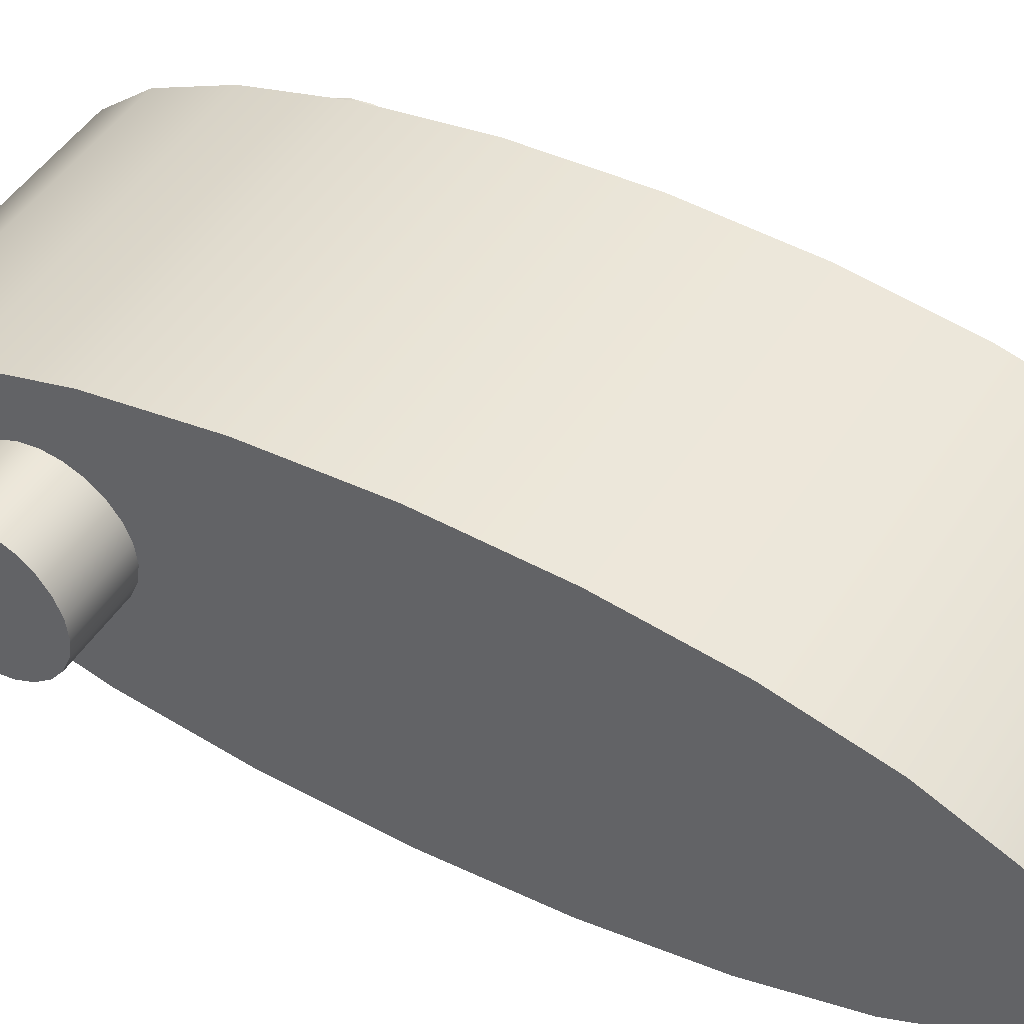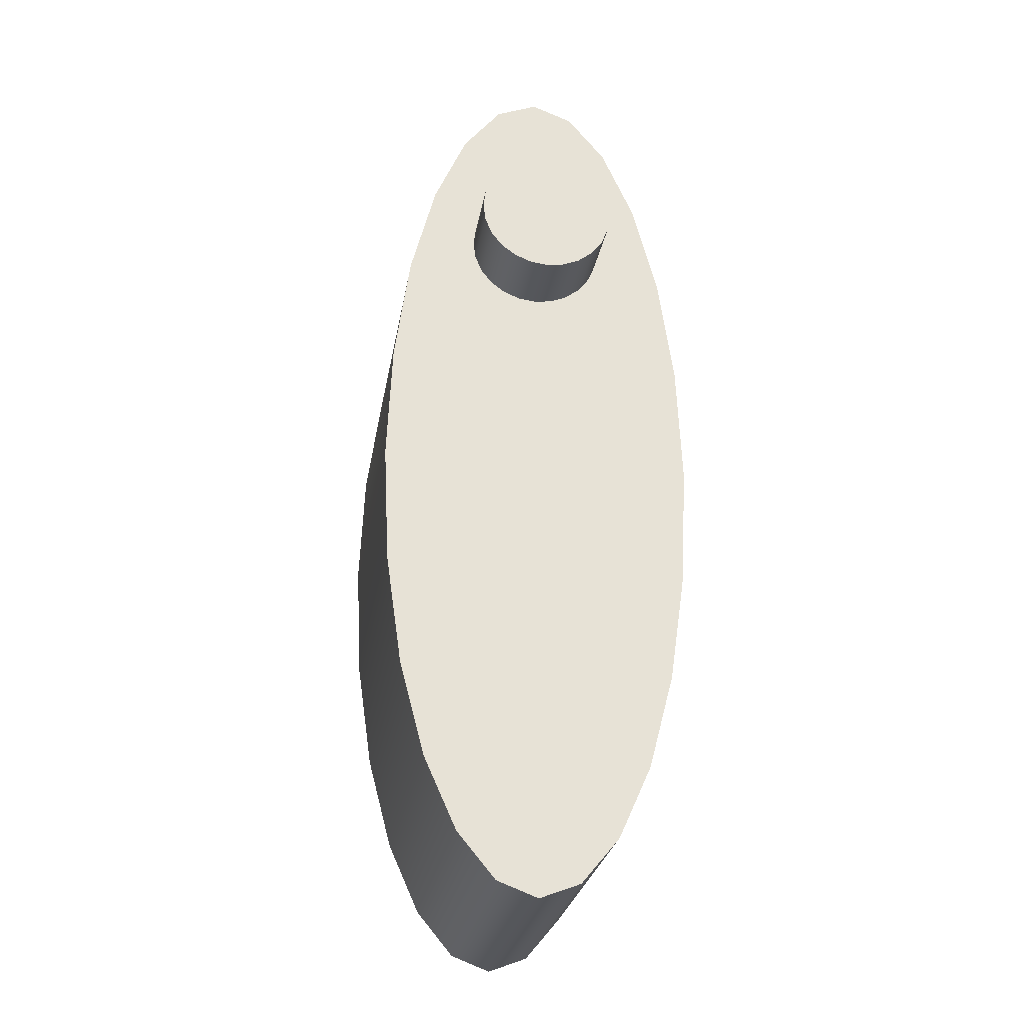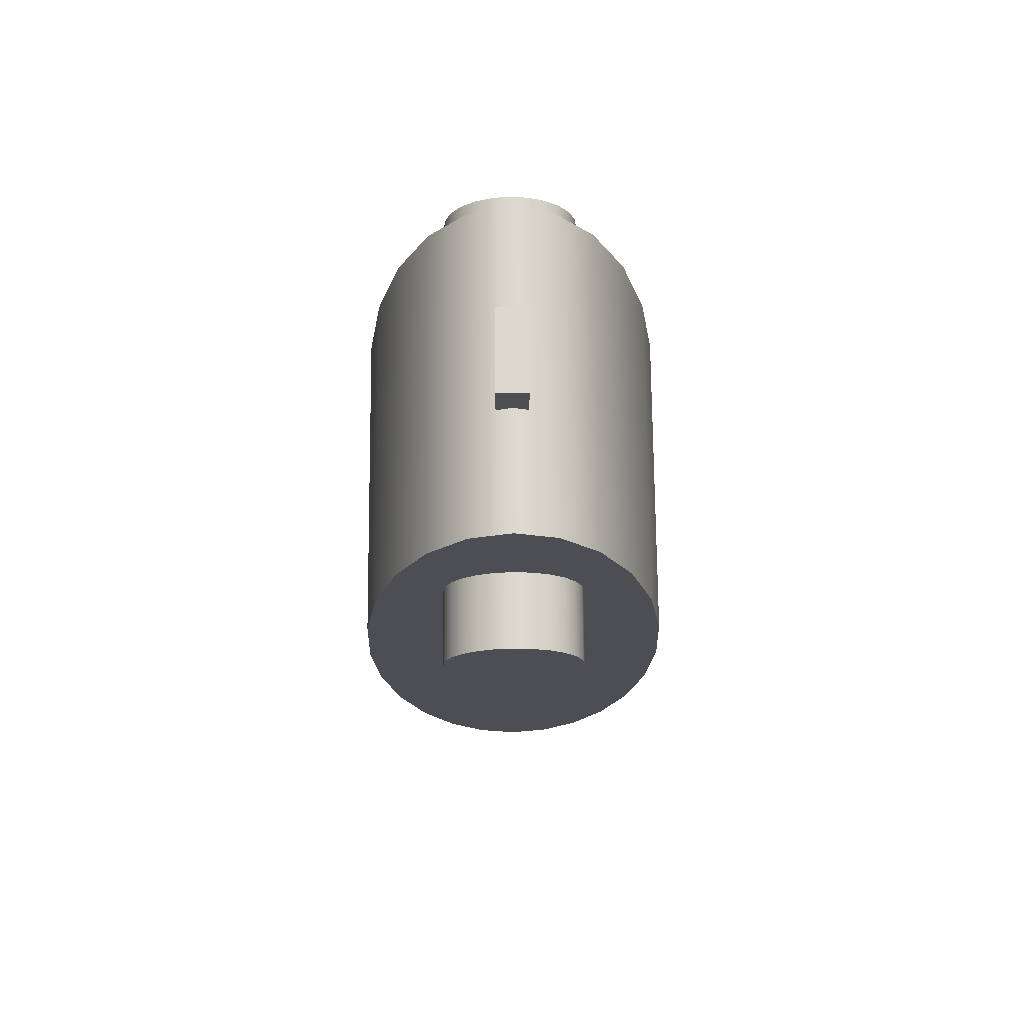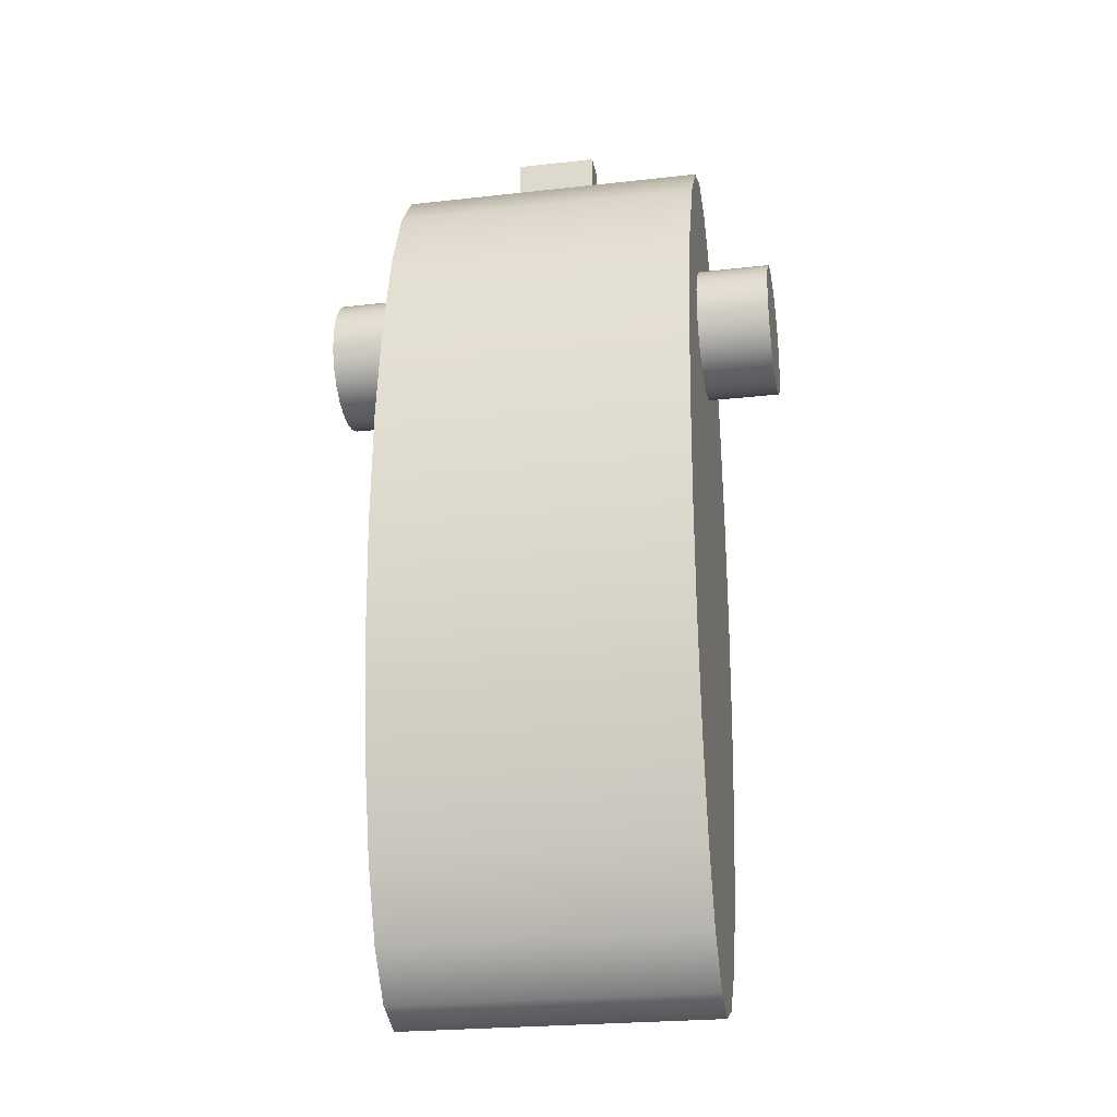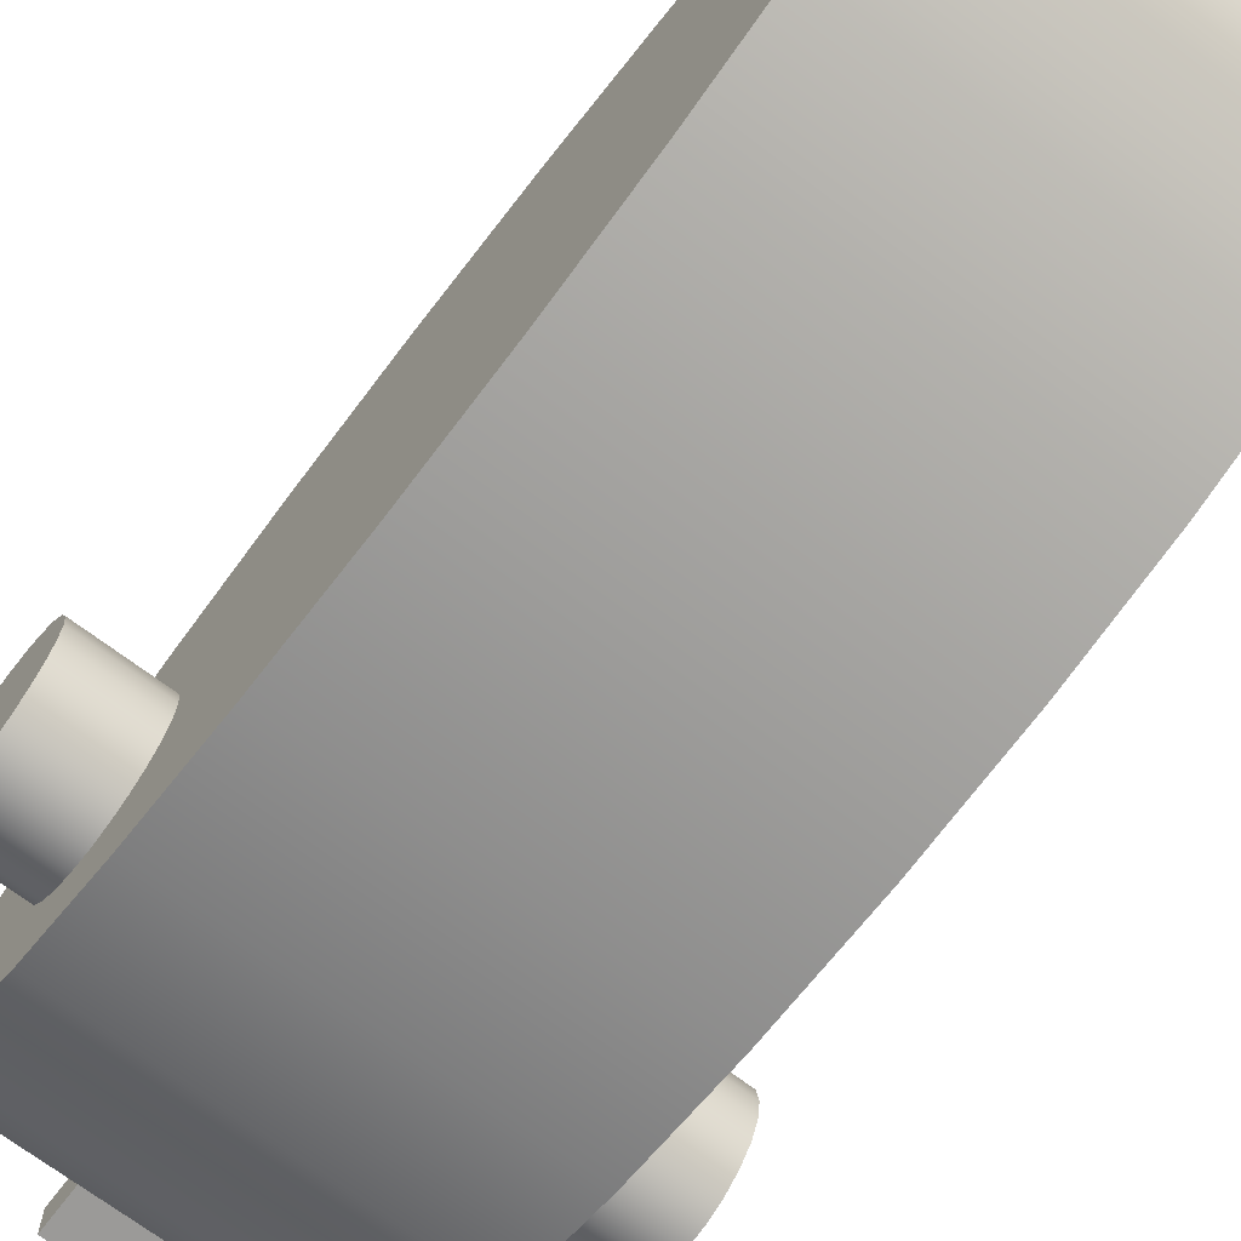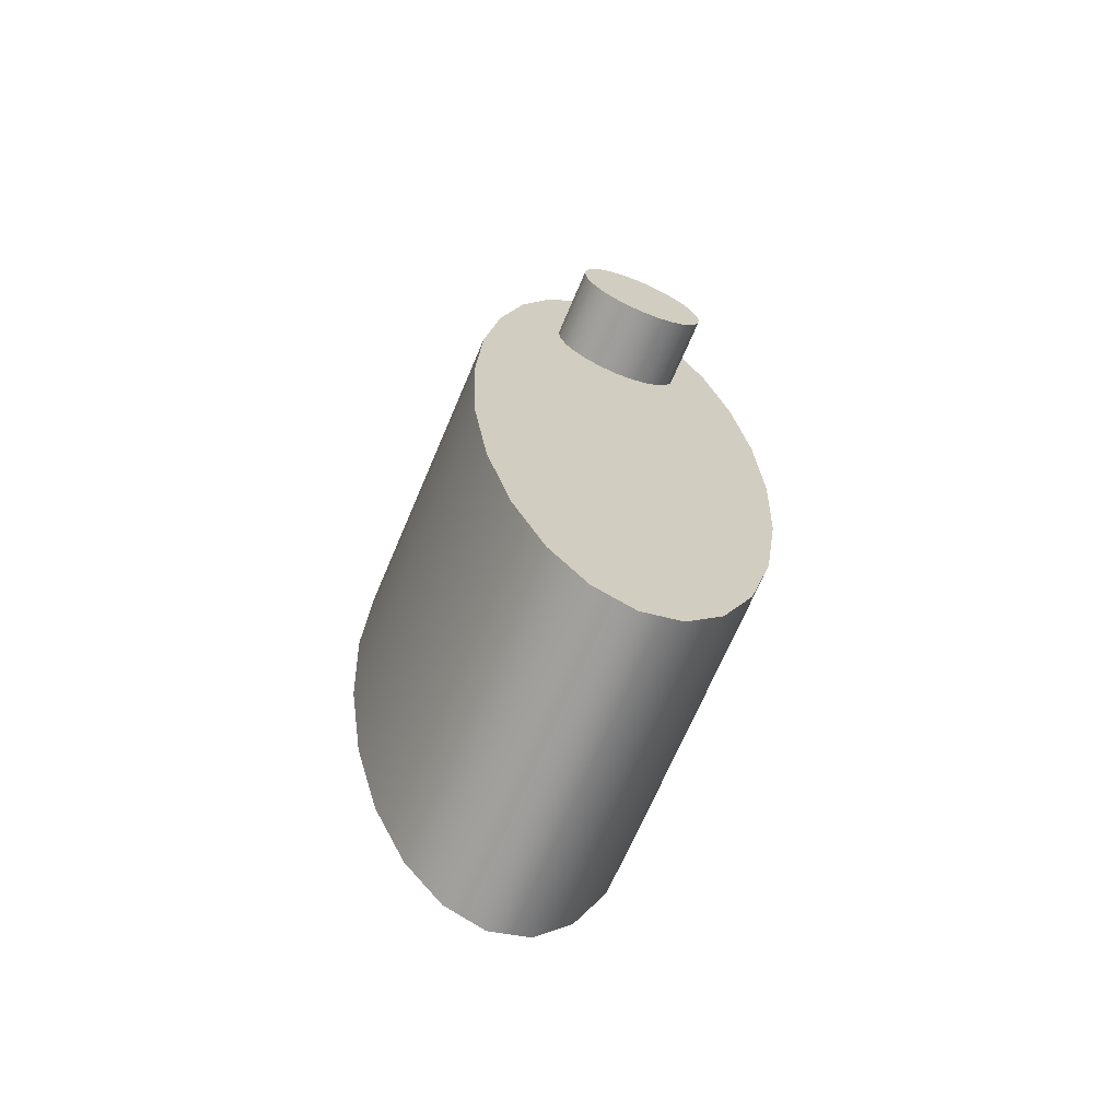
<metadata>
{"format":"obj","ext":"obj","renderer":"f3d","projection":"perspective","resolution":1024,"background":"white","views":[{"elev":46.0,"azim":-59.6,"up":"+Z"},{"elev":-25.9,"azim":80.8,"up":"+Y"},{"elev":72.6,"azim":-90.5,"up":"+Y"},{"elev":-24.6,"azim":10.4,"up":"+Y"},{"elev":-69.4,"azim":-37.2,"up":"+Z"},{"elev":-68.5,"azim":67.1,"up":"+Y"}]}
</metadata>
<code>
o Cylinder2
v -0.5 -0.4737 0.5
v -0.5 -0.09671 0.483
v -0.5 0.2547 0.433
v -0.5 0.5565 0.3536
v -0.5 0.7879 0.25
v -0.5 0.9335 0.1294
v -0.5 0.9831 0
v -0.5 0.9335 -0.1294
v -0.5 0.7879 -0.25
v -0.5 0.5565 -0.3536
v -0.5 0.2547 -0.433
v -0.5 -0.09671 -0.483
v -0.5 -0.4737 -0.5
v -0.5 -0.8508 -0.483
v -0.5 -1.202 -0.433
v -0.5 -1.504 -0.3536
v -0.5 -1.735 -0.25
v -0.5 -1.881 -0.1294
v -0.5 -1.931 0
v -0.5 -1.881 0.1294
v -0.5 -1.735 0.25
v -0.5 -1.504 0.3536
v -0.5 -1.202 0.433
v -0.5 -0.8508 0.483
v 0.5 -0.4737 0.5
v 0.5 -0.09671 0.483
v 0.5 0.2547 0.433
v 0.5 0.5565 0.3536
v 0.5 0.7879 0.25
v 0.5 0.9335 0.1294
v 0.5 0.9831 0
v 0.5 0.9335 -0.1294
v 0.5 0.7879 -0.25
v 0.5 0.5565 -0.3536
v 0.5 0.2547 -0.433
v 0.5 -0.09671 -0.483
v 0.5 -0.4737 -0.5
v 0.5 -0.8508 -0.483
v 0.5 -1.202 -0.433
v 0.5 -1.504 -0.3536
v 0.5 -1.735 -0.25
v 0.5 -1.881 -0.1294
v 0.5 -1.931 0
v 0.5 -1.881 0.1294
v 0.5 -1.735 0.25
v 0.5 -1.504 0.3536
v 0.5 -1.202 0.433
v 0.5 -0.8508 0.483
v -0.5 -0.4737 0
v 0.5 -0.4737 0
f 1 25 26 2
f 2 26 27 3
f 3 27 28 4
f 4 28 29 5
f 5 29 30 6
f 6 30 31 7
f 7 31 32 8
f 8 32 33 9
f 9 33 34 10
f 10 34 35 11
f 11 35 36 12
f 12 36 37 13
f 13 37 38 14
f 14 38 39 15
f 15 39 40 16
f 16 40 41 17
f 17 41 42 18
f 18 42 43 19
f 19 43 44 20
f 20 44 45 21
f 21 45 46 22
f 22 46 47 23
f 23 47 48 24
f 24 48 25 1
f 1 2 49
f 2 3 49
f 3 4 49
f 4 5 49
f 5 6 49
f 6 7 49
f 7 8 49
f 8 9 49
f 9 10 49
f 10 11 49
f 11 12 49
f 12 13 49
f 13 14 49
f 14 15 49
f 15 16 49
f 16 17 49
f 17 18 49
f 18 19 49
f 19 20 49
f 20 21 49
f 21 22 49
f 22 23 49
f 23 24 49
f 24 1 49
f 26 25 50
f 27 26 50
f 28 27 50
f 29 28 50
f 30 29 50
f 31 30 50
f 32 31 50
f 33 32 50
f 34 33 50
f 35 34 50
f 36 35 50
f 37 36 50
f 38 37 50
f 39 38 50
f 40 39 50
f 41 40 50
f 42 41 50
f 43 42 50
f 44 43 50
f 45 44 50
f 46 45 50
f 47 46 50
f 48 47 50
f 25 48 50
o Cylinder3
v -0.7328 0.3666 0.2162
v -0.7328 0.4225 0.2088
v -0.7328 0.4746 0.1872
v -0.7328 0.5194 0.1529
v -0.7328 0.5538 0.1081
v -0.7328 0.5754 0.05594
v -0.7328 0.5827 0
v -0.7328 0.5754 -0.05594
v -0.7328 0.5538 -0.1081
v -0.7328 0.5194 -0.1529
v -0.7328 0.4746 -0.1872
v -0.7328 0.4225 -0.2088
v -0.7328 0.3666 -0.2162
v -0.7328 0.3106 -0.2088
v -0.7328 0.2585 -0.1872
v -0.7328 0.2137 -0.1529
v -0.7328 0.1794 -0.1081
v -0.7328 0.1578 -0.05594
v -0.7328 0.1504 0
v -0.7328 0.1578 0.05594
v -0.7328 0.1794 0.1081
v -0.7328 0.2137 0.1529
v -0.7328 0.2585 0.1872
v -0.7328 0.3106 0.2088
v 0.7328 0.3666 0.2162
v 0.7328 0.4225 0.2088
v 0.7328 0.4746 0.1872
v 0.7328 0.5194 0.1529
v 0.7328 0.5538 0.1081
v 0.7328 0.5754 0.05594
v 0.7328 0.5827 0
v 0.7328 0.5754 -0.05594
v 0.7328 0.5538 -0.1081
v 0.7328 0.5194 -0.1529
v 0.7328 0.4746 -0.1872
v 0.7328 0.4225 -0.2088
v 0.7328 0.3666 -0.2162
v 0.7328 0.3106 -0.2088
v 0.7328 0.2585 -0.1872
v 0.7328 0.2137 -0.1529
v 0.7328 0.1794 -0.1081
v 0.7328 0.1578 -0.05594
v 0.7328 0.1504 0
v 0.7328 0.1578 0.05594
v 0.7328 0.1794 0.1081
v 0.7328 0.2137 0.1529
v 0.7328 0.2585 0.1872
v 0.7328 0.3106 0.2088
v -0.7328 0.3666 0
v 0.7328 0.3666 0
f 51 75 76 52
f 52 76 77 53
f 53 77 78 54
f 54 78 79 55
f 55 79 80 56
f 56 80 81 57
f 57 81 82 58
f 58 82 83 59
f 59 83 84 60
f 60 84 85 61
f 61 85 86 62
f 62 86 87 63
f 63 87 88 64
f 64 88 89 65
f 65 89 90 66
f 66 90 91 67
f 67 91 92 68
f 68 92 93 69
f 69 93 94 70
f 70 94 95 71
f 71 95 96 72
f 72 96 97 73
f 73 97 98 74
f 74 98 75 51
f 51 52 99
f 52 53 99
f 53 54 99
f 54 55 99
f 55 56 99
f 56 57 99
f 57 58 99
f 58 59 99
f 59 60 99
f 60 61 99
f 61 62 99
f 62 63 99
f 63 64 99
f 64 65 99
f 65 66 99
f 66 67 99
f 67 68 99
f 68 69 99
f 69 70 99
f 70 71 99
f 71 72 99
f 72 73 99
f 73 74 99
f 74 51 99
f 76 75 100
f 77 76 100
f 78 77 100
f 79 78 100
f 80 79 100
f 81 80 100
f 82 81 100
f 83 82 100
f 84 83 100
f 85 84 100
f 86 85 100
f 87 86 100
f 88 87 100
f 89 88 100
f 90 89 100
f 91 90 100
f 92 91 100
f 93 92 100
f 94 93 100
f 95 94 100
f 96 95 100
f 97 96 100
f 98 97 100
f 75 98 100
o Box1
v 0.1293 1.1 0.0479
v 0.1293 1.1 -0.0479
v 0.1293 -0.8859 0.0479
v 0.1293 -0.8859 -0.0479
v -0.1293 1.1 -0.0479
v -0.1293 1.1 0.0479
v -0.1293 -0.8859 -0.0479
v -0.1293 -0.8859 0.0479
f 101 103 104 102
f 105 107 108 106
f 105 106 101 102
f 108 107 104 103
f 106 108 103 101
f 102 104 107 105

</code>
